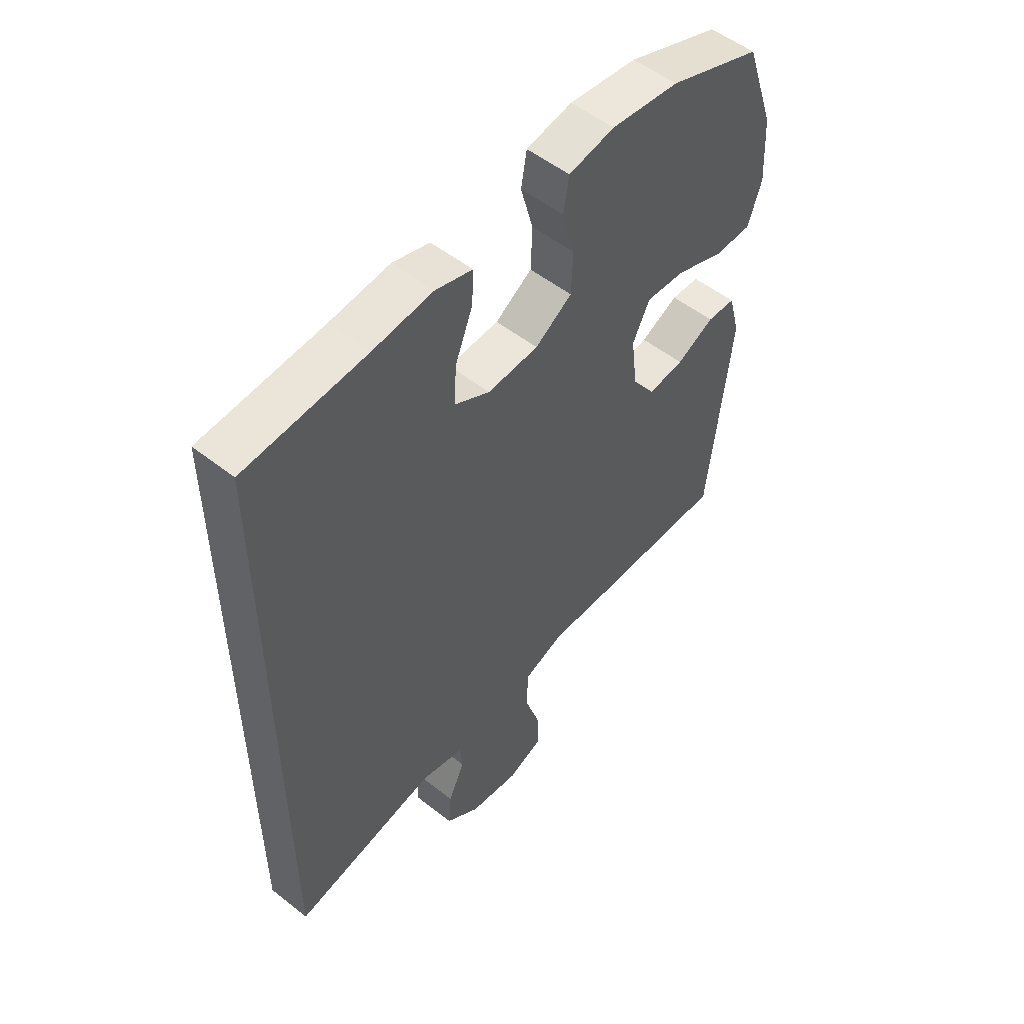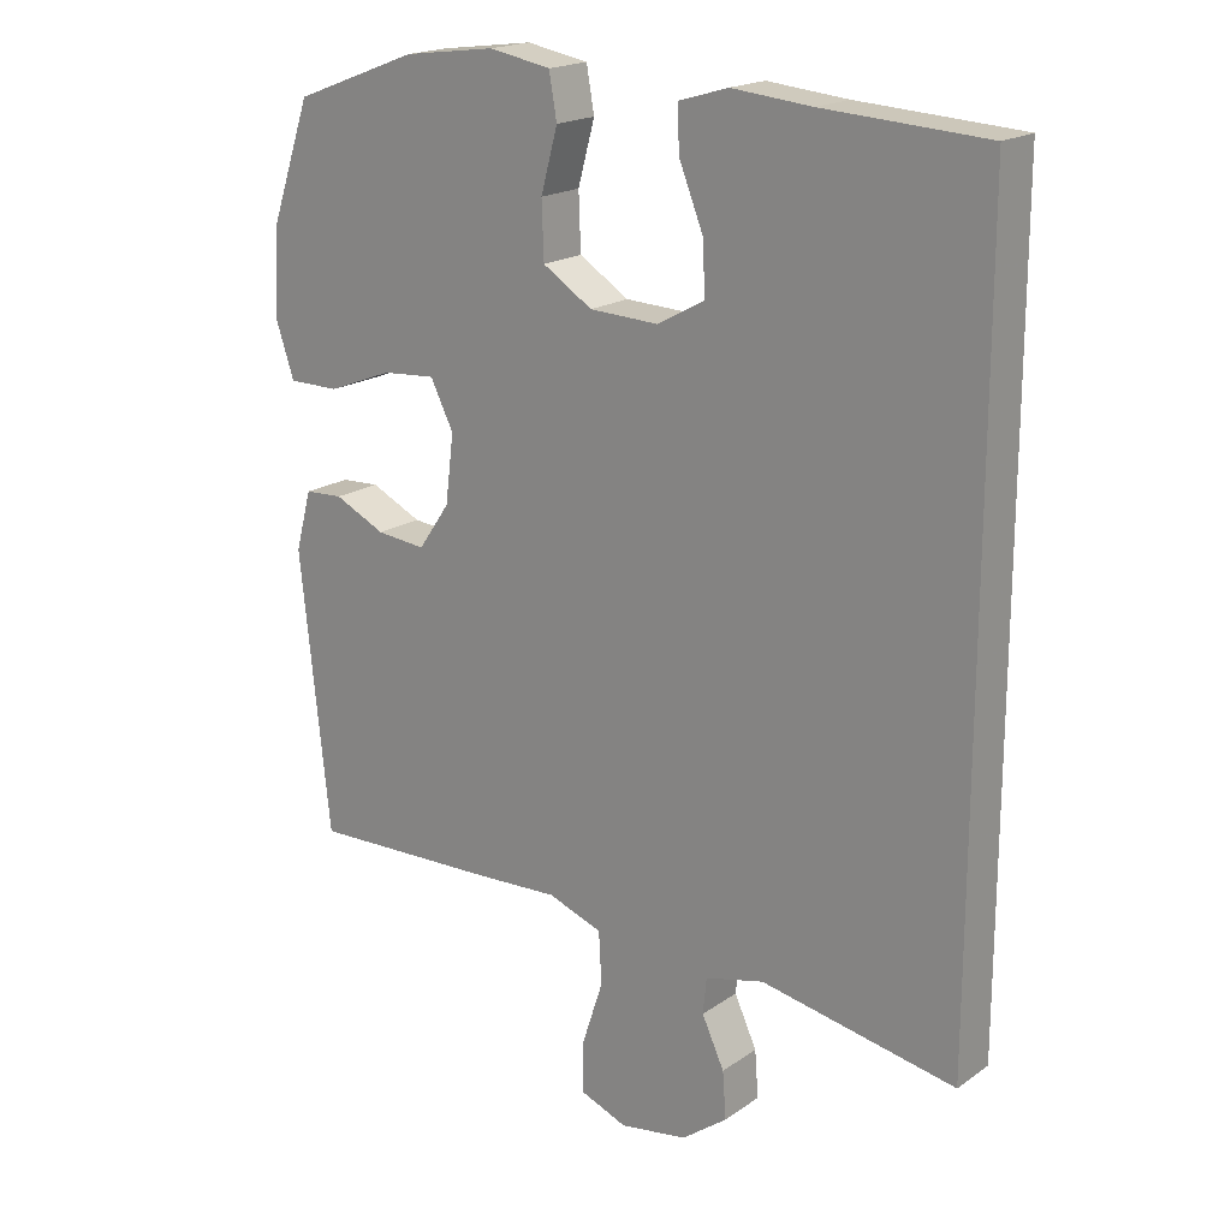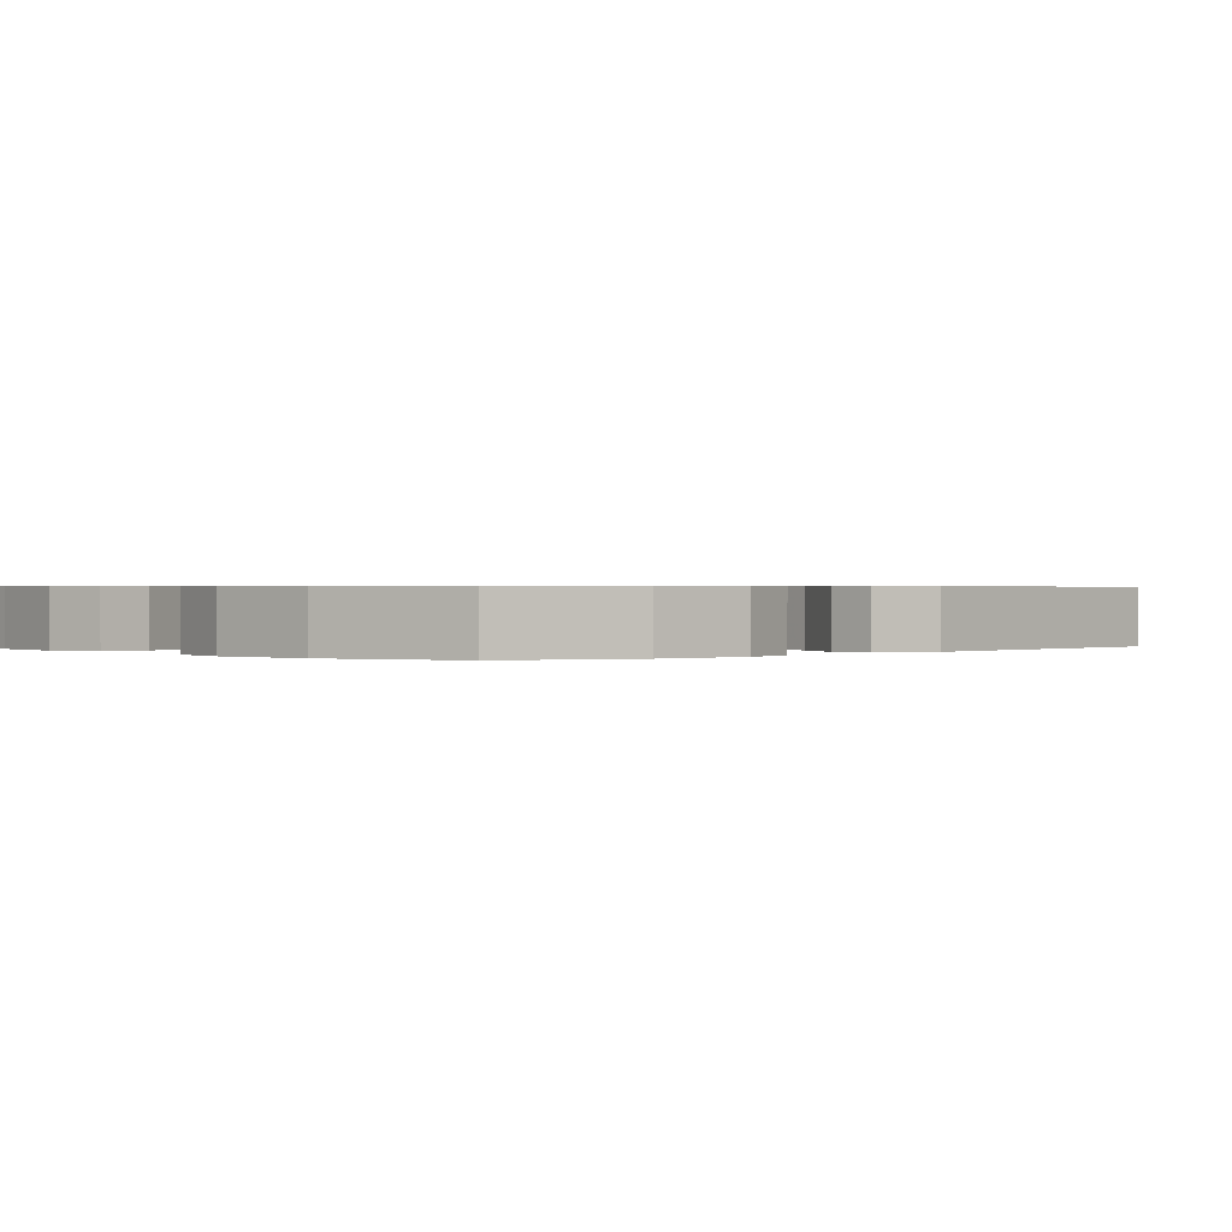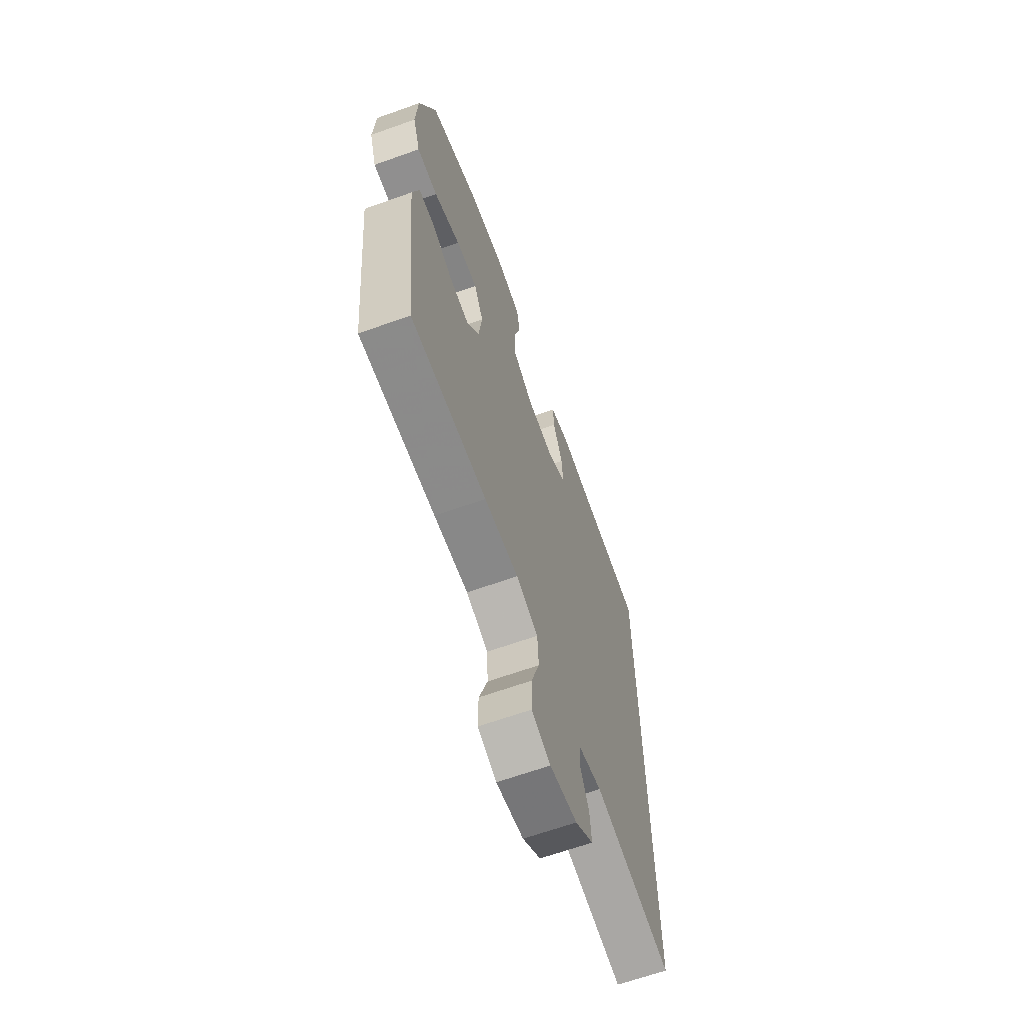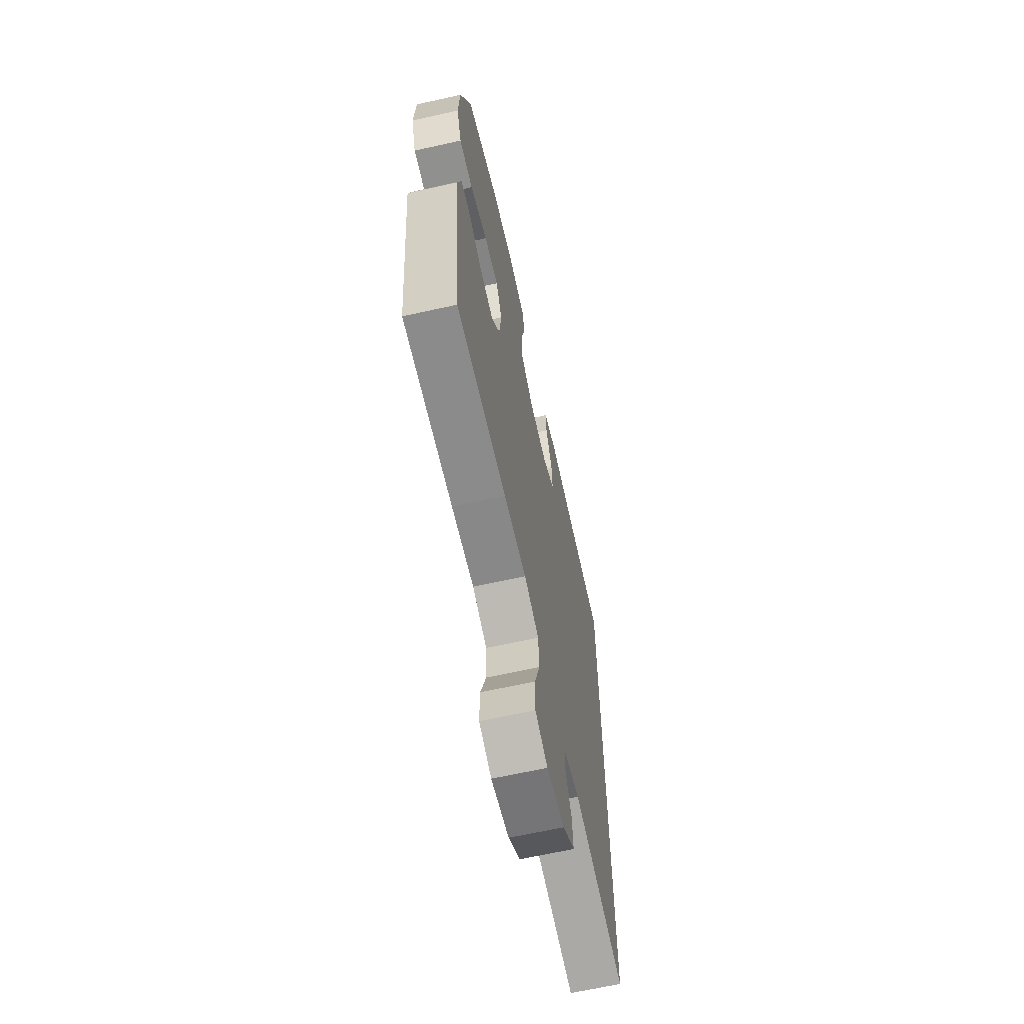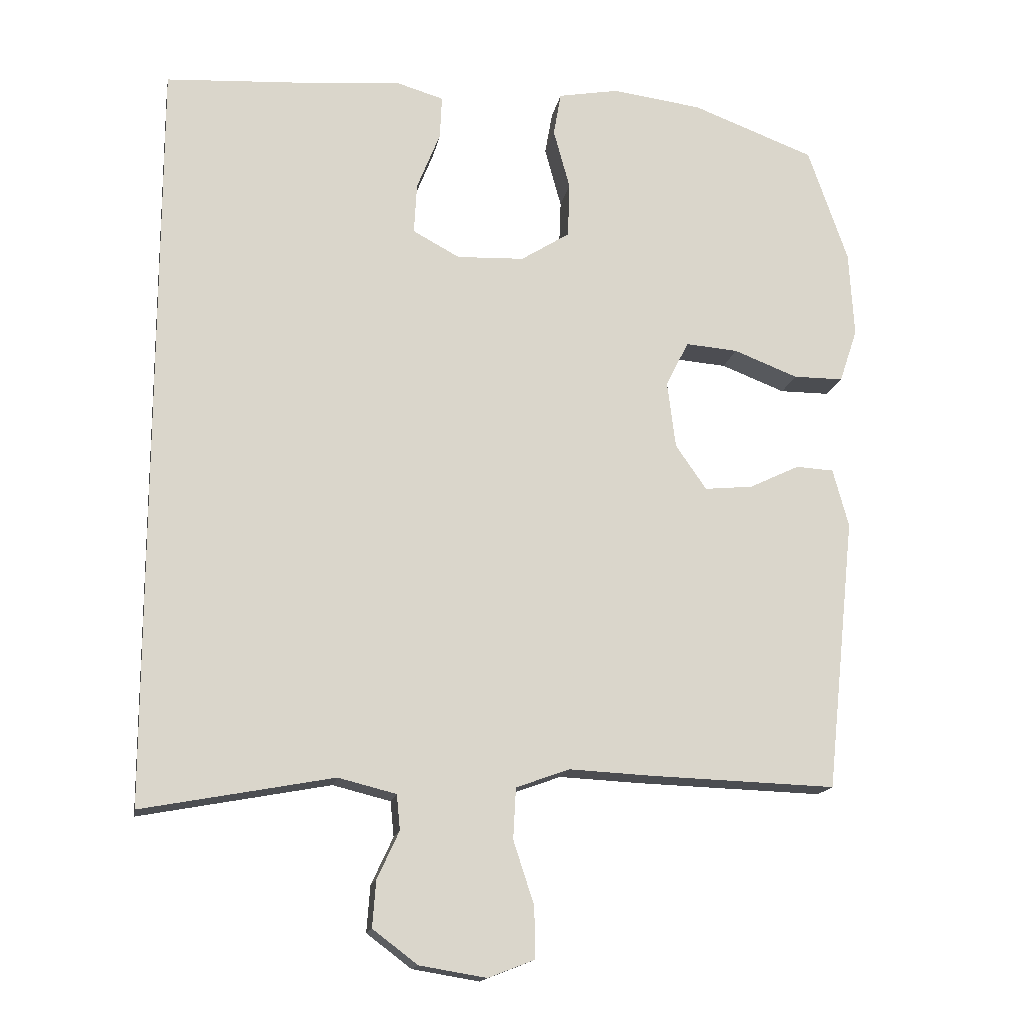
<metadata>
{"format":"obj","ext":"obj","renderer":"f3d","projection":"perspective","resolution":1024,"background":"white","views":[{"elev":53.2,"azim":-49.9,"up":"+Z"},{"elev":19.0,"azim":-142.0,"up":"+Z"},{"elev":0.5,"azim":47.7,"up":"+Y"},{"elev":-65.4,"azim":109.8,"up":"+Z"},{"elev":-65.6,"azim":102.6,"up":"+Z"},{"elev":-15.7,"azim":-10.1,"up":"+Z"}]}
</metadata>
<code>
v -0.5 0.07 0.543
v -0.268 0.07 0.557
v -0.154 0.07 0.568
v -0.083 0.07 0.547
v -0.086 0.07 0.484
v -0.12 0.07 0.399
v -0.124 0.07 0.325
v -0.056 0.07 0.288
v 0.042 0.07 0.292
v 0.113 0.07 0.337
v 0.116 0.07 0.417
v 0.092 0.07 0.505
v 0.103 0.07 0.568
v 0.191 0.07 0.584
v 0.322 0.07 0.567
v 0.5 0.07 0.5
v 0.558 0.07 0.332
v 0.565 0.07 0.207
v 0.539 0.07 0.129
v 0.466 0.07 0.129
v 0.373 0.07 0.165
v 0.297 0.07 0.171
v 0.264 0.07 0.105
v 0.276 0.07 0.008
v 0.321 0.07 -0.057
v 0.391 0.07 -0.05
v 0.464 0.07 -0.015
v 0.519 0.07 -0.018
v 0.542 0.07 -0.103
v 0.5 0.07 -0.5
v 0.231 0.07 -0.491
v 0.11 0.07 -0.485
v 0.032 0.07 -0.513
v 0.028 0.07 -0.587
v 0.058 0.07 -0.679
v 0.059 0.07 -0.753
v -0.008 0.07 -0.779
v -0.105 0.07 -0.763
v -0.17 0.07 -0.714
v -0.165 0.07 -0.647
v -0.133 0.07 -0.578
v -0.138 0.07 -0.527
v -0.222 0.07 -0.506
v -0.5 0.07 -0.558
v -0.5 0 0.543
v -0.268 0 0.557
v -0.154 0 0.568
v -0.083 0 0.547
v -0.086 0 0.484
v -0.12 0 0.399
v -0.124 0 0.325
v -0.056 0 0.288
v 0.042 0 0.292
v 0.113 0 0.337
v 0.116 0 0.417
v 0.092 0 0.505
v 0.103 0 0.568
v 0.191 0 0.584
v 0.322 0 0.567
v 0.5 0 0.5
v 0.558 0 0.332
v 0.565 0 0.207
v 0.539 0 0.129
v 0.466 0 0.129
v 0.373 0 0.165
v 0.297 0 0.171
v 0.264 0 0.105
v 0.276 0 0.008
v 0.321 0 -0.057
v 0.391 0 -0.05
v 0.464 0 -0.015
v 0.519 0 -0.018
v 0.542 0 -0.103
v 0.5 0 -0.5
v 0.231 0 -0.491
v 0.11 0 -0.485
v 0.032 0 -0.513
v 0.028 0 -0.587
v 0.058 0 -0.679
v 0.059 0 -0.753
v -0.008 0 -0.779
v -0.105 0 -0.763
v -0.17 0 -0.714
v -0.165 0 -0.647
v -0.133 0 -0.578
v -0.138 0 -0.527
v -0.222 0 -0.506
v -0.5 0 -0.558
f 43 44 1 2
f 42 43 2 3
f 41 42 3
f 38 39 40 41
f 34 35 36 37
f 33 34 37 38
f 29 30 31 32
f 29 32 33
f 26 27 28 29
f 25 26 29 33
f 24 25 33
f 23 24 33 38
f 18 19 20 21
f 18 21 22
f 17 18 22
f 16 17 22
f 15 16 22
f 14 15 22 23
f 11 12 13 14
f 10 11 14 23
f 3 4 5 6
f 3 6 7
f 41 3 7
f 38 41 7 8
f 9 10 23 38
f 8 9 38
f 46 45 88 87
f 47 46 87 86
f 47 86 85
f 85 84 83 82
f 81 80 79 78
f 82 81 78 77
f 76 75 74 73
f 77 76 73
f 73 72 71 70
f 77 73 70 69
f 77 69 68
f 82 77 68 67
f 65 64 63 62
f 66 65 62
f 66 62 61
f 66 61 60
f 66 60 59
f 67 66 59 58
f 58 57 56 55
f 67 58 55 54
f 50 49 48 47
f 51 50 47
f 51 47 85
f 52 51 85 82
f 82 67 54 53
f 82 53 52
f 1 45 46 2
f 2 46 47 3
f 3 47 48 4
f 4 48 49 5
f 5 49 50 6
f 6 50 51 7
f 7 51 52 8
f 8 52 53 9
f 9 53 54 10
f 10 54 55 11
f 11 55 56 12
f 12 56 57 13
f 13 57 58 14
f 14 58 59 15
f 15 59 60 16
f 16 60 61 17
f 17 61 62 18
f 18 62 63 19
f 19 63 64 20
f 20 64 65 21
f 21 65 66 22
f 22 66 67 23
f 23 67 68 24
f 24 68 69 25
f 25 69 70 26
f 26 70 71 27
f 27 71 72 28
f 28 72 73 29
f 29 73 74 30
f 30 74 75 31
f 31 75 76 32
f 32 76 77 33
f 33 77 78 34
f 34 78 79 35
f 35 79 80 36
f 36 80 81 37
f 37 81 82 38
f 38 82 83 39
f 39 83 84 40
f 40 84 85 41
f 41 85 86 42
f 42 86 87 43
f 43 87 88 44
f 44 88 45 1

</code>
